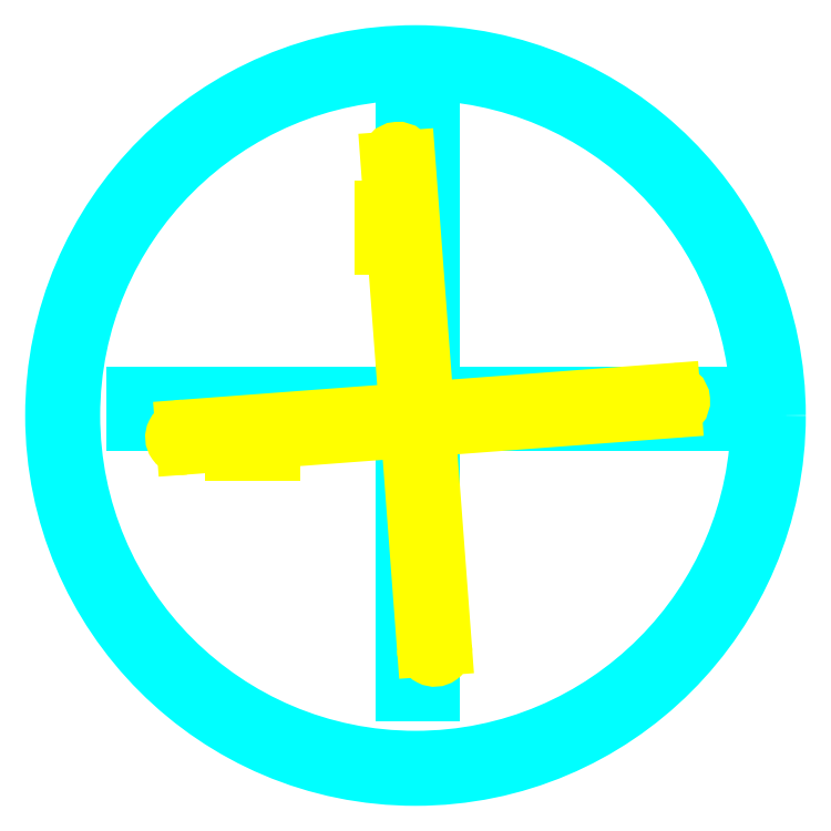
<metadata>
{"format":"dxf","ext":"dxf","renderer":"ezdxf+matplotlib","layout":"modelspace","background":"white","min_lineweight":24,"dpi":150}
</metadata>
<code>
0
SECTION
2
ENTITIES
0
INSERT
8
CeilingLight
2
SM_L
10
1.66e+04
20
1.745e+04
30
0
0
VIEWPORT
8
0
10
414.7
20
279.2
30
0
40
1055
41
598.9
68
     1
69
     1
12
414.7
22
279.2
13
0
23
0
14
12
24
12
15
120
25
120
16
0
26
0
36
1
17
0
27
0
37
0
42
50
43
0
44
0
45
598.9
50
0
51
0
72
 10000
90
    32800
1

281
     0
71
     1
74
     0
110
0
120
0
130
0
111
1
121
0
131
0
112
0
122
1
132
0
79
     0
146
0
170
     0
61
     5
348
1B7D
292
     1
282
     1
141
0
142
0
63
   250
421
  3355443
0
VIEWPORT
360
2B58
8
Vport
10
206.5
20
277
30
0
40
413
41
554
68
     2
69
     2
12
4629
22
2.034e+04
13
0
23
0
14
1
24
1
15
3000
25
3000
16
-1
26
-1
36
1
17
0
27
0
37
0
42
50
43
0
44
0
45
2.77e+04
50
0
51
0
72
 10000
90
    33056
1

281
     0
71
     1
74
     0
110
0
120
0
130
0
111
1
121
0
131
0
112
0
122
1
132
0
79
     0
146
0
170
     0
61
     5
348
1B7D
292
     1
282
     1
141
0
142
0
63
   250
421
  3355443
0
VIEWPORT
360
2B5A
8
Vport
10
619.5
20
277
30
0
40
413
41
554
68
     3
69
     3
12
1.055e+04
22
8595
13
0
23
0
14
1
24
1
15
3000
25
3000
16
0
26
0
36
1
17
0
27
0
37
0
42
50
43
0
44
0
45
2.77e+04
50
0
51
0
72
 10000
90
    33056
1

281
     0
71
     1
74
     0
110
0
120
0
130
0
111
1
121
0
131
0
112
0
122
1
132
0
79
     1
146
0
170
     0
61
     5
348
1B7D
292
     1
282
     1
141
0
142
0
63
   250
421
  3355443
0
ENDSEC
0
EOF

</code>
